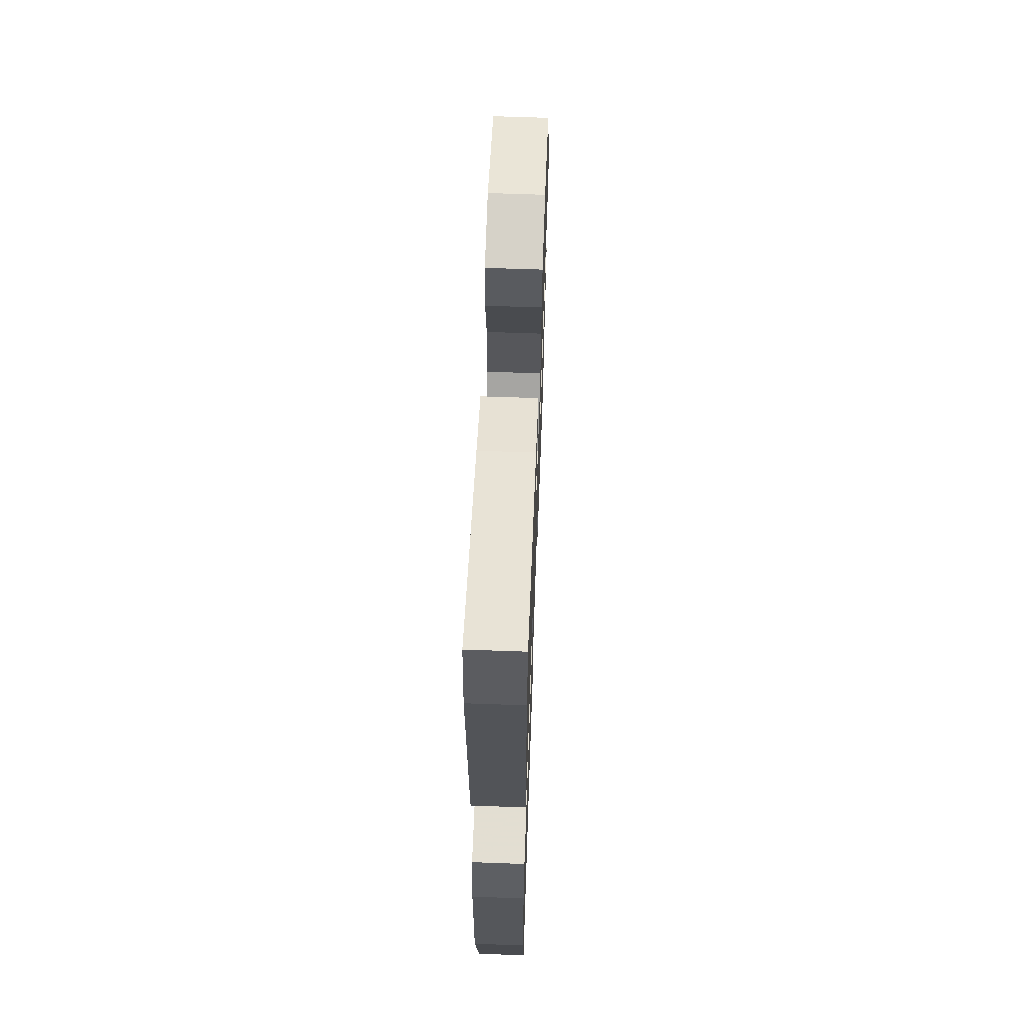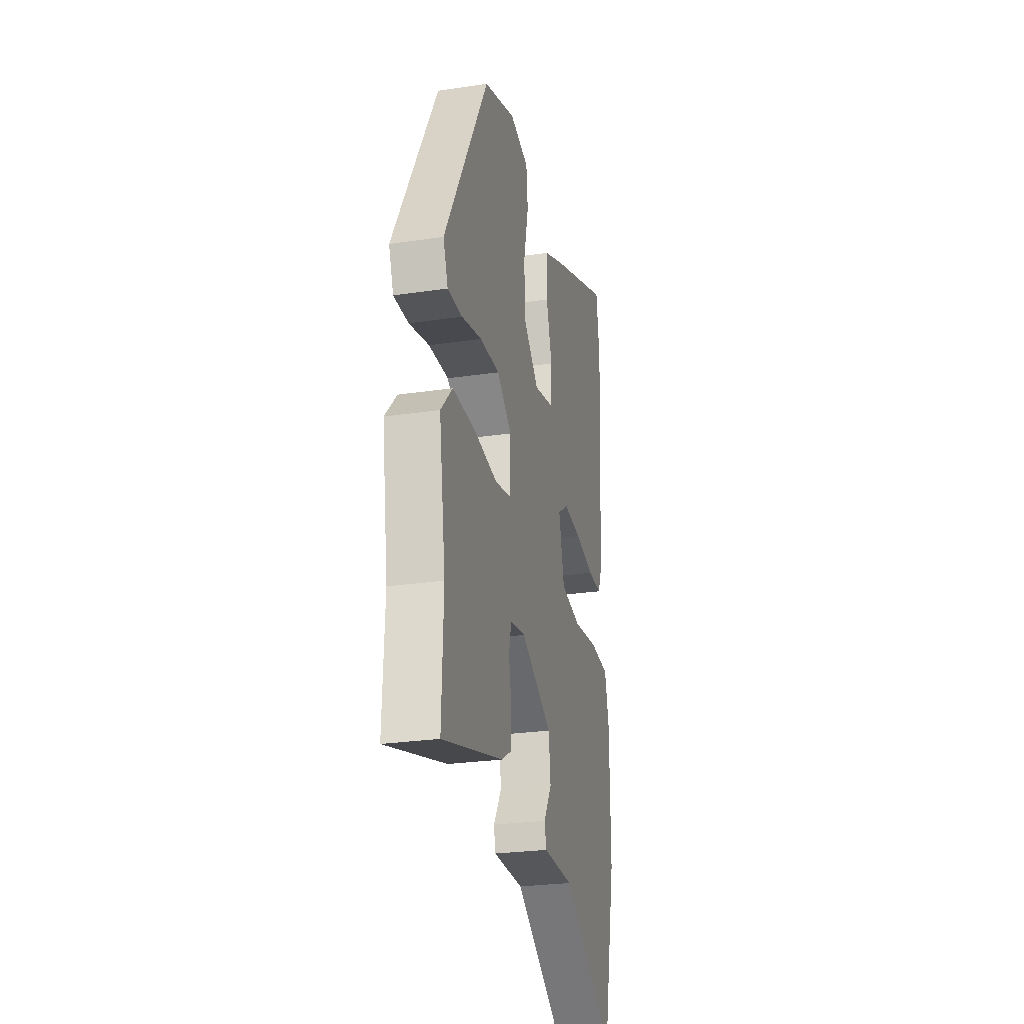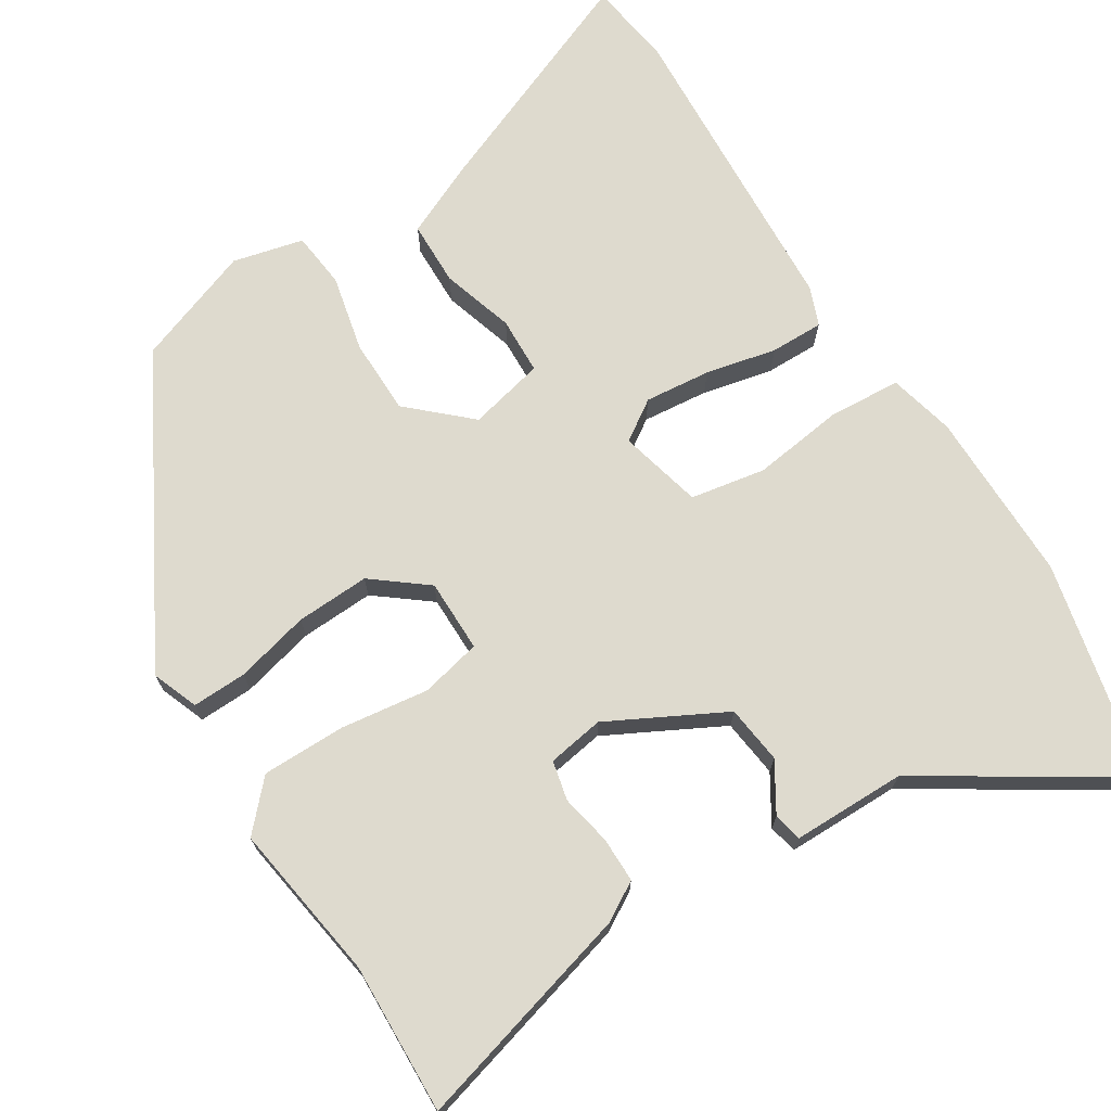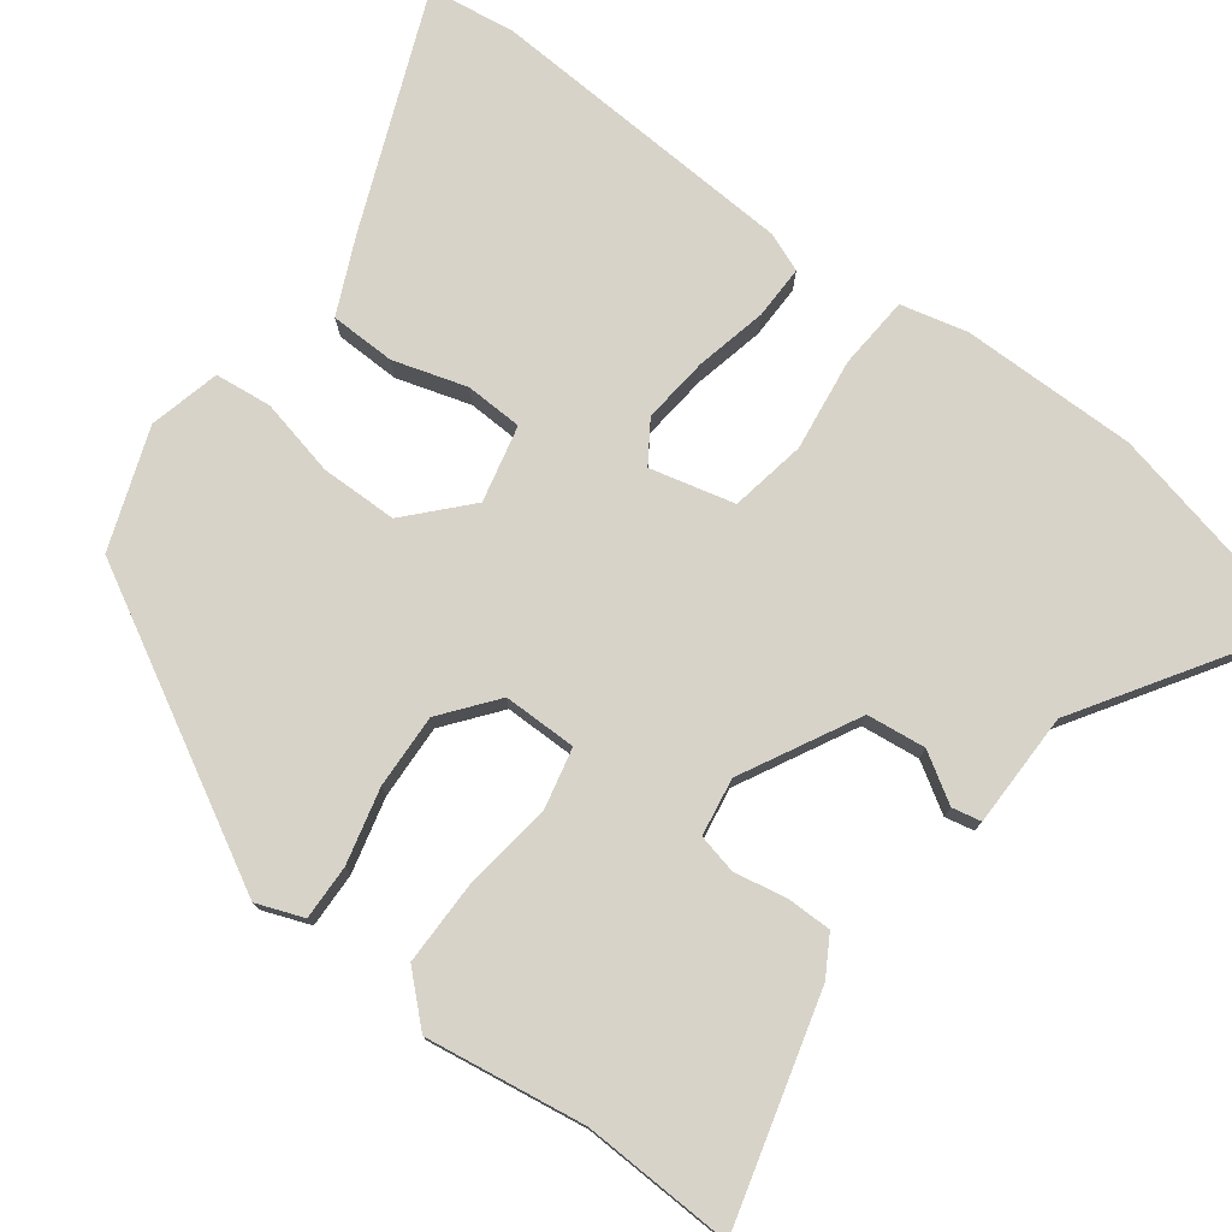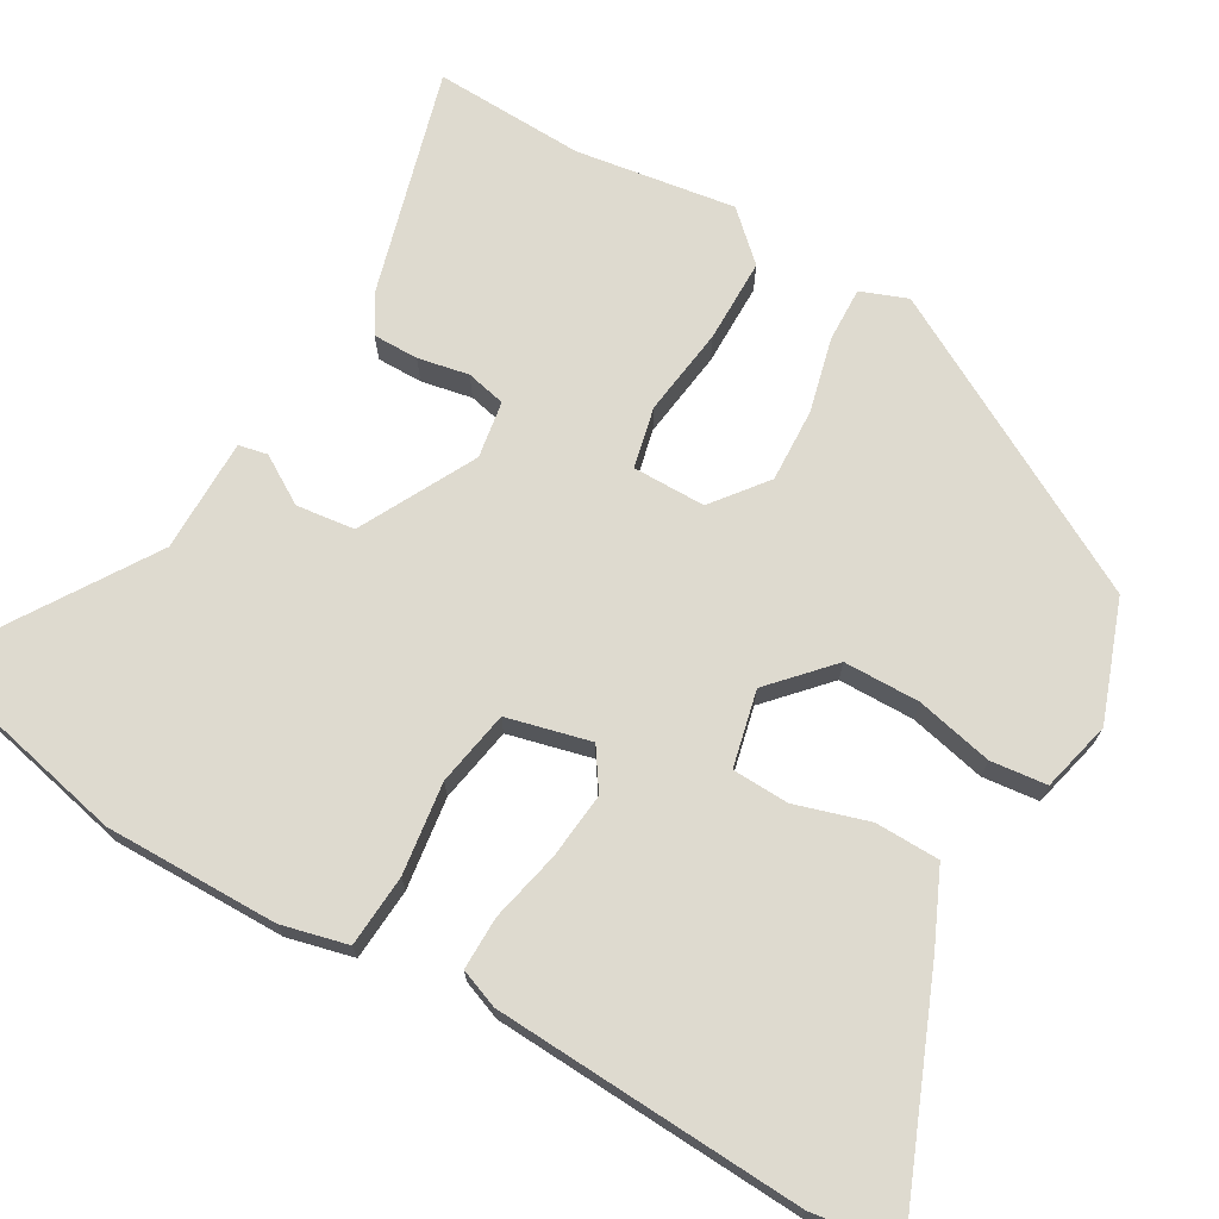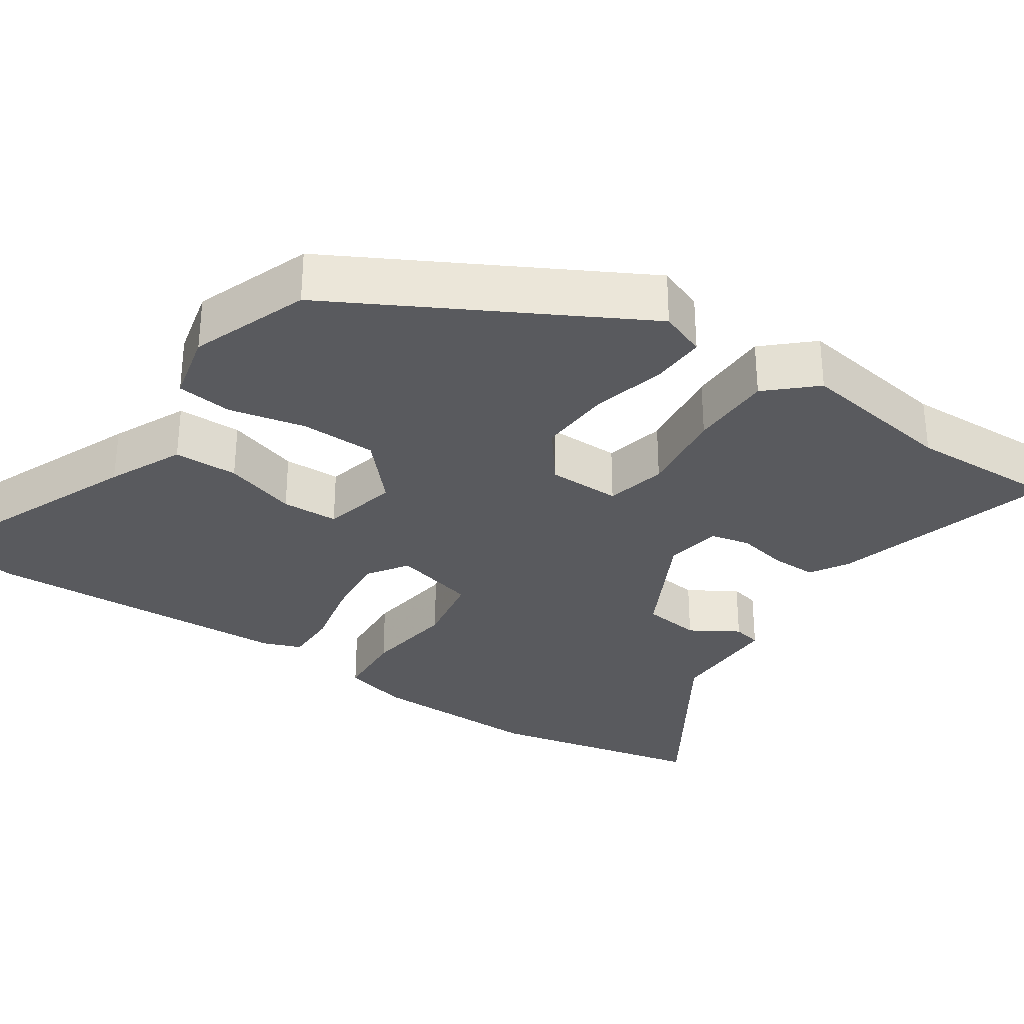
<metadata>
{"format":"obj","ext":"obj","renderer":"f3d","projection":"perspective","resolution":1024,"background":"white","views":[{"elev":63.5,"azim":-87.9,"up":"+Z"},{"elev":-26.3,"azim":103.2,"up":"+Z"},{"elev":71.3,"azim":147.7,"up":"+Y"},{"elev":76.9,"azim":126.8,"up":"+Y"},{"elev":71.0,"azim":-60.2,"up":"+Y"},{"elev":-31.6,"azim":55.5,"up":"+Y"}]}
</metadata>
<code>
v 0.495 0.07 -0.377
v 0.503 0.07 -0.575
v 0.207 0.07 -0.494
v 0.156 0.07 -0.464
v 0.156 0.07 -0.404
v 0.169 0.07 -0.337
v 0.157 0.07 -0.285
v 0.082 0.07 -0.273
v -0.07 0.07 -0.353
v -0.079 0.07 -0.43
v -0.04 0.07 -0.493
v -0.048 0.07 -0.531
v -0.198 0.07 -0.532
v -0.455 0.07 -0.697
v -0.52 0.07 -0.41
v -0.519 0.07 -0.181
v -0.498 0.07 -0.094
v -0.403 0.07 -0.087
v -0.282 0.07 -0.103
v -0.183 0.07 -0.085
v -0.156 0.07 0.025
v -0.209 0.07 0.06
v -0.296 0.07 0.051
v -0.389 0.07 0.03
v -0.459 0.07 0.029
v -0.479 0.07 0.08
v -0.502 0.07 0.488
v -0.486 0.07 0.602
v -0.18 0.07 0.478
v -0.082 0.07 0.434
v -0.08 0.07 0.349
v -0.109 0.07 0.253
v -0.106 0.07 0.178
v -0.006 0.07 0.155
v 0.072 0.07 0.227
v 0.073 0.07 0.327
v 0.05 0.07 0.428
v 0.058 0.07 0.502
v 0.151 0.07 0.525
v 0.307 0.07 0.469
v 0.523 0.07 0.078
v 0.5 0.07 0.017
v 0.428 0.07 0.019
v 0.33 0.07 0.043
v 0.233 0.07 0.047
v 0.162 0.07 -0.009
v 0.162 0.07 -0.105
v 0.242 0.07 -0.123
v 0.359 0.07 -0.107
v 0.469 0.07 -0.107
v 0.526 0.07 -0.168
v 0.495 0 -0.377
v 0.503 0 -0.575
v 0.207 0 -0.494
v 0.156 0 -0.464
v 0.156 0 -0.404
v 0.169 0 -0.337
v 0.157 0 -0.285
v 0.082 0 -0.273
v -0.07 0 -0.353
v -0.079 0 -0.43
v -0.04 0 -0.493
v -0.048 0 -0.531
v -0.198 0 -0.532
v -0.455 0 -0.697
v -0.52 0 -0.41
v -0.519 0 -0.181
v -0.498 0 -0.094
v -0.403 0 -0.087
v -0.282 0 -0.103
v -0.183 0 -0.085
v -0.156 0 0.025
v -0.209 0 0.06
v -0.296 0 0.051
v -0.389 0 0.03
v -0.459 0 0.029
v -0.479 0 0.08
v -0.502 0 0.488
v -0.486 0 0.602
v -0.18 0 0.478
v -0.082 0 0.434
v -0.08 0 0.349
v -0.109 0 0.253
v -0.106 0 0.178
v -0.006 0 0.155
v 0.072 0 0.227
v 0.073 0 0.327
v 0.05 0 0.428
v 0.058 0 0.502
v 0.151 0 0.525
v 0.307 0 0.469
v 0.523 0 0.078
v 0.5 0 0.017
v 0.428 0 0.019
v 0.33 0 0.043
v 0.233 0 0.047
v 0.162 0 -0.009
v 0.162 0 -0.105
v 0.242 0 -0.123
v 0.359 0 -0.107
v 0.469 0 -0.107
v 0.526 0 -0.168
f 50 51 1
f 49 50 1
f 48 49 1
f 1 2 3
f 48 1 3
f 47 48 3
f 42 43 44
f 41 42 44
f 40 41 44
f 39 40 44
f 38 39 44
f 37 38 44
f 36 37 44
f 35 36 44 45
f 34 35 45 46
f 30 31 32
f 29 30 32
f 28 29 32
f 27 28 32
f 26 27 32
f 25 26 32
f 24 25 32
f 23 24 32
f 22 23 32 33
f 34 46 47
f 33 34 47
f 22 33 47
f 21 22 47
f 17 18 19
f 16 17 19
f 15 16 19
f 14 15 19
f 13 14 19
f 12 13 19
f 11 12 19
f 10 11 19
f 9 10 19 20
f 3 4 5 6
f 3 6 7
f 47 3 7
f 20 21 47
f 9 20 47
f 8 9 47
f 7 8 47
f 52 102 101
f 52 101 100
f 52 100 99
f 54 53 52
f 54 52 99
f 54 99 98
f 95 94 93
f 95 93 92
f 95 92 91
f 95 91 90
f 95 90 89
f 95 89 88
f 95 88 87
f 96 95 87 86
f 97 96 86 85
f 83 82 81
f 83 81 80
f 83 80 79
f 83 79 78
f 83 78 77
f 83 77 76
f 83 76 75
f 83 75 74
f 84 83 74 73
f 98 97 85
f 98 85 84
f 98 84 73
f 98 73 72
f 70 69 68
f 70 68 67
f 70 67 66
f 70 66 65
f 70 65 64
f 70 64 63
f 70 63 62
f 70 62 61
f 71 70 61 60
f 57 56 55 54
f 58 57 54
f 58 54 98
f 98 72 71
f 98 71 60
f 98 60 59
f 98 59 58
f 1 52 53 2
f 2 53 54 3
f 3 54 55 4
f 4 55 56 5
f 5 56 57 6
f 6 57 58 7
f 7 58 59 8
f 8 59 60 9
f 9 60 61 10
f 10 61 62 11
f 11 62 63 12
f 12 63 64 13
f 13 64 65 14
f 14 65 66 15
f 15 66 67 16
f 16 67 68 17
f 17 68 69 18
f 18 69 70 19
f 19 70 71 20
f 20 71 72 21
f 21 72 73 22
f 22 73 74 23
f 23 74 75 24
f 24 75 76 25
f 25 76 77 26
f 26 77 78 27
f 27 78 79 28
f 28 79 80 29
f 29 80 81 30
f 30 81 82 31
f 31 82 83 32
f 32 83 84 33
f 33 84 85 34
f 34 85 86 35
f 35 86 87 36
f 36 87 88 37
f 37 88 89 38
f 38 89 90 39
f 39 90 91 40
f 40 91 92 41
f 41 92 93 42
f 42 93 94 43
f 43 94 95 44
f 44 95 96 45
f 45 96 97 46
f 46 97 98 47
f 47 98 99 48
f 48 99 100 49
f 49 100 101 50
f 50 101 102 51
f 51 102 52 1

</code>
